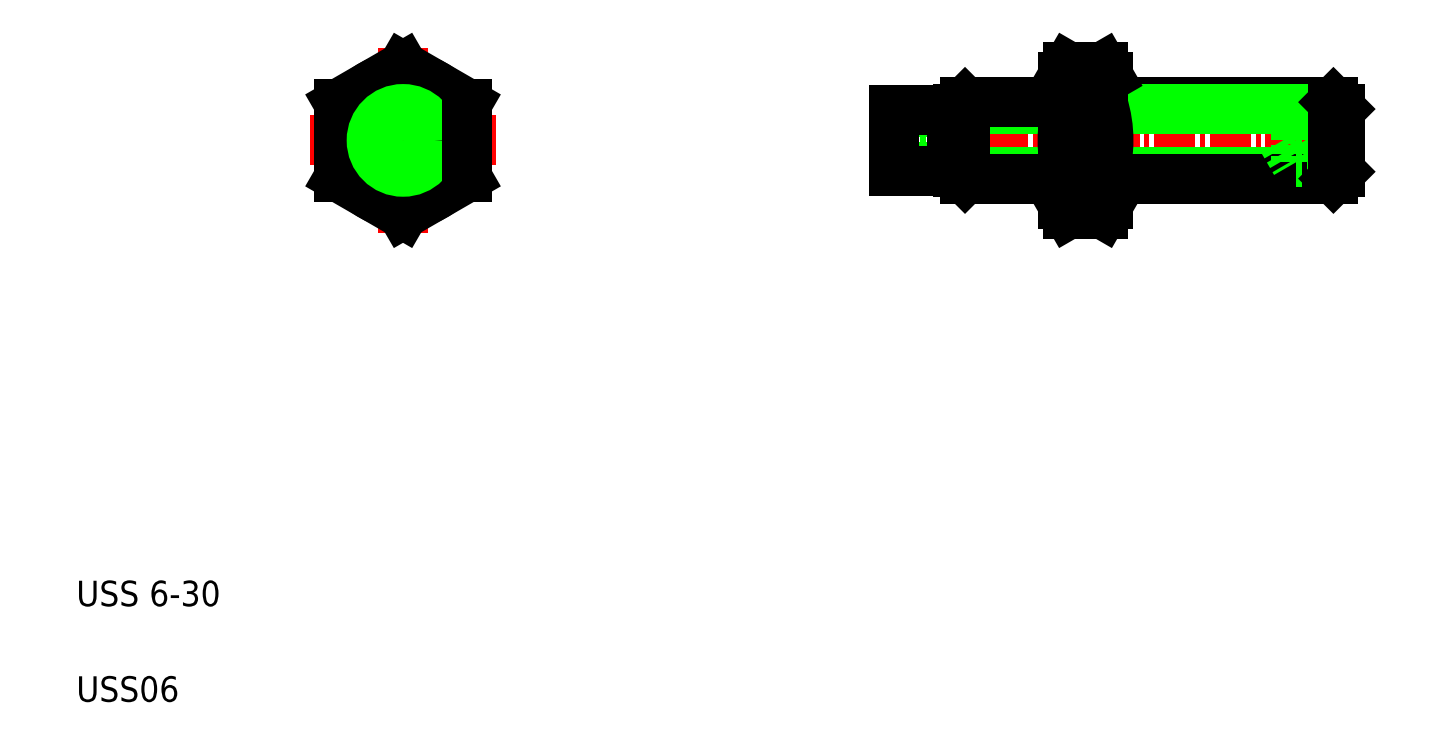
<metadata>
{"format":"dxf","ext":"dxf","renderer":"ezdxf+matplotlib","layout":"modelspace","background":"white","min_lineweight":24,"dpi":150}
</metadata>
<code>
0
SECTION
2
ENTITIES
0
LINE
8
CENTER
10
67.72
20
49.06
30
0
11
105.7
21
49.06
31
0
0
LINE
8
0
10
74.76
20
52.06
30
0
11
74.22
21
51.52
31
0
0
LINE
8
0
10
74.76
20
46.06
30
0
11
74.22
21
46.61
31
0
0
LINE
8
0
10
74.22
20
51.52
30
0
11
82.42
21
51.52
31
0
0
LINE
8
0
10
74.22
20
46.61
30
0
11
82.42
21
46.61
31
0
0
LINE
8
CENTER
10
30.65
20
56.34
30
0
11
30.65
21
41.79
31
0
0
LINE
8
0
10
35.65
20
51.95
30
0
11
30.65
21
54.84
31
0
0
LINE
8
0
10
30.65
20
54.84
30
0
11
25.65
21
51.95
31
0
0
CIRCLE
8
0
10
30.65
20
49.06
30
0
40
5
0
LINE
8
CENTER
10
23.37
20
49.06
30
0
11
37.92
21
49.06
31
0
0
CIRCLE
8
0
10
30.65
20
49.06
30
0
40
3
0
LINE
8
0
10
25.65
20
46.18
30
0
11
30.65
21
43.29
31
0
0
TEXT
8
0
10
5
20
12.5
30
0
40
2
1
USS 6-30
0
TEXT
8
0
10
5
20
5
30
0
40
2
1
USS06
0
LINE
8
0
10
25.65
20
51.95
30
0
11
25.65
21
46.18
31
0
0
LINE
8
0
10
30.65
20
43.29
30
0
11
35.65
21
46.18
31
0
0
CIRCLE
8
0
10
30.65
20
49.06
30
0
40
2.4
0
LINE
8
0
10
32.15
20
48.2
30
0
11
32.15
21
49.93
31
0
0
LINE
8
0
10
29.15
20
49.93
30
0
11
29.15
21
48.2
31
0
0
CIRCLE
8
0
10
30.65
20
49.06
30
0
40
2.458
0
LINE
8
0
10
30.65
20
47.33
30
0
11
32.15
21
48.2
31
0
0
LINE
8
0
10
29.15
20
48.2
30
0
11
30.65
21
47.33
31
0
0
LINE
8
0
10
32.15
20
49.93
30
0
11
30.65
21
50.8
31
0
0
LINE
8
0
10
30.65
20
50.8
30
0
11
29.15
21
49.93
31
0
0
LINE
8
0
10
35.65
20
46.18
30
0
11
35.65
21
51.95
31
0
0
LINE
8
0
10
74.22
20
46.61
30
0
11
74.22
21
51.52
31
0
0
LINE
8
0
10
73.72
20
46.66
30
0
11
73.72
21
51.46
31
0
0
LINE
8
0
10
71.22
20
47.56
30
0
11
71.22
21
50.56
31
0
0
LINE
8
0
10
73.22
20
47.56
30
0
11
73.22
21
50.56
31
0
0
LINE
8
0
10
69.22
20
46.66
30
0
11
69.22
21
51.46
31
0
0
LINE
8
0
10
73.22
20
47.56
30
0
11
71.22
21
47.56
31
0
0
LINE
8
0
10
69.22
20
46.66
30
0
11
73.72
21
46.66
31
0
0
LINE
8
0
10
73.22
20
47.76
30
0
11
73.72
21
47.76
31
0
0
LINE
8
0
10
73.72
20
47.76
30
0
11
74.22
21
47.76
31
0
0
LINE
8
0
10
71.22
20
50.56
30
0
11
73.22
21
50.56
31
0
0
LINE
8
0
10
69.22
20
51.46
30
0
11
73.72
21
51.46
31
0
0
LINE
8
0
10
73.22
20
50.36
30
0
11
73.72
21
50.36
31
0
0
LINE
8
0
10
73.72
20
50.36
30
0
11
74.22
21
50.36
31
0
0
ARC
8
0
10
83.46
20
53.39
30
0
40
2.556
50
325.6
51
34.38
0
ARC
8
0
10
84.97
20
53.39
30
0
40
2.556
50
145.6
51
214.4
0
LINE
8
0
10
82.42
20
44.06
30
0
11
82.42
21
54.06
31
0
0
LINE
8
0
10
86.02
20
44.06
30
0
11
86.02
21
54.06
31
0
0
LINE
8
0
10
86.02
20
52.06
30
0
11
103.7
21
52.06
31
0
0
LINE
8
0
10
86.02
20
51.52
30
0
11
104.2
21
51.52
31
0
0
LINE
8
0
10
86.02
20
46.61
30
0
11
104.2
21
46.61
31
0
0
LINE
8
0
10
86.02
20
46.06
30
0
11
103.7
21
46.06
31
0
0
ARC
8
0
10
83.46
20
44.73
30
0
40
2.556
50
325.6
51
34.38
0
ARC
8
0
10
76.46
20
49.06
30
0
40
9.553
50
342.4
51
17.59
0
LINE
8
0
10
86.02
20
44.06
30
0
11
85.57
21
43.29
31
0
0
ARC
8
0
10
84.97
20
44.73
30
0
40
2.556
50
145.6
51
214.4
0
LINE
8
0
10
82.86
20
43.29
30
0
11
85.57
21
43.29
31
0
0
LINE
8
0
10
82.42
20
44.06
30
0
11
82.86
21
43.29
31
0
0
LINE
8
0
10
74.76
20
52.06
30
0
11
82.42
21
52.06
31
0
0
LINE
8
0
10
74.76
20
46.06
30
0
11
82.42
21
46.06
31
0
0
LINE
8
0
10
74.76
20
46.06
30
0
11
74.76
21
52.06
31
0
0
LINE
8
0
10
76.27
20
46.61
30
0
11
76.27
21
46.61
31
0
0
LINE
8
0
10
78.32
20
46.61
30
0
11
78.32
21
46.61
31
0
0
ARC
8
0
10
91.97
20
49.06
30
0
40
9.553
50
162.4
51
197.6
0
LINE
8
0
10
82.86
20
46.18
30
0
11
85.57
21
46.18
31
0
0
LINE
8
0
10
82.86
20
51.95
30
0
11
85.57
21
51.95
31
0
0
LINE
8
0
10
100.7
20
50.8
30
0
11
104.2
21
50.8
31
0
0
LINE
8
0
10
100.7
20
49.93
30
0
11
104.2
21
49.93
31
0
0
LINE
8
0
10
100.7
20
48.2
30
0
11
104.2
21
48.2
31
0
0
LINE
8
0
10
100.7
20
47.33
30
0
11
104.2
21
47.33
31
0
0
LINE
8
0
10
100.7
20
47.33
30
0
11
100.7
21
50.8
31
0
0
LINE
8
0
10
99.72
20
49.06
30
0
11
100.7
21
47.33
31
0
0
LINE
8
0
10
99.72
20
49.06
30
0
11
100.7
21
50.8
31
0
0
LINE
8
0
10
104.2
20
46.61
30
0
11
104.2
21
51.52
31
0
0
LINE
8
0
10
103.7
20
46.06
30
0
11
103.7
21
52.06
31
0
0
LINE
8
0
10
103.7
20
46.06
30
0
11
104.2
21
46.61
31
0
0
LINE
8
0
10
103.7
20
52.06
30
0
11
104.2
21
51.52
31
0
0
LINE
8
0
10
86.02
20
54.06
30
0
11
85.57
21
54.84
31
0
0
LINE
8
0
10
82.86
20
54.84
30
0
11
85.57
21
54.84
31
0
0
LINE
8
0
10
82.42
20
54.06
30
0
11
82.86
21
54.84
31
0
0
ENDSEC
0
EOF

</code>
